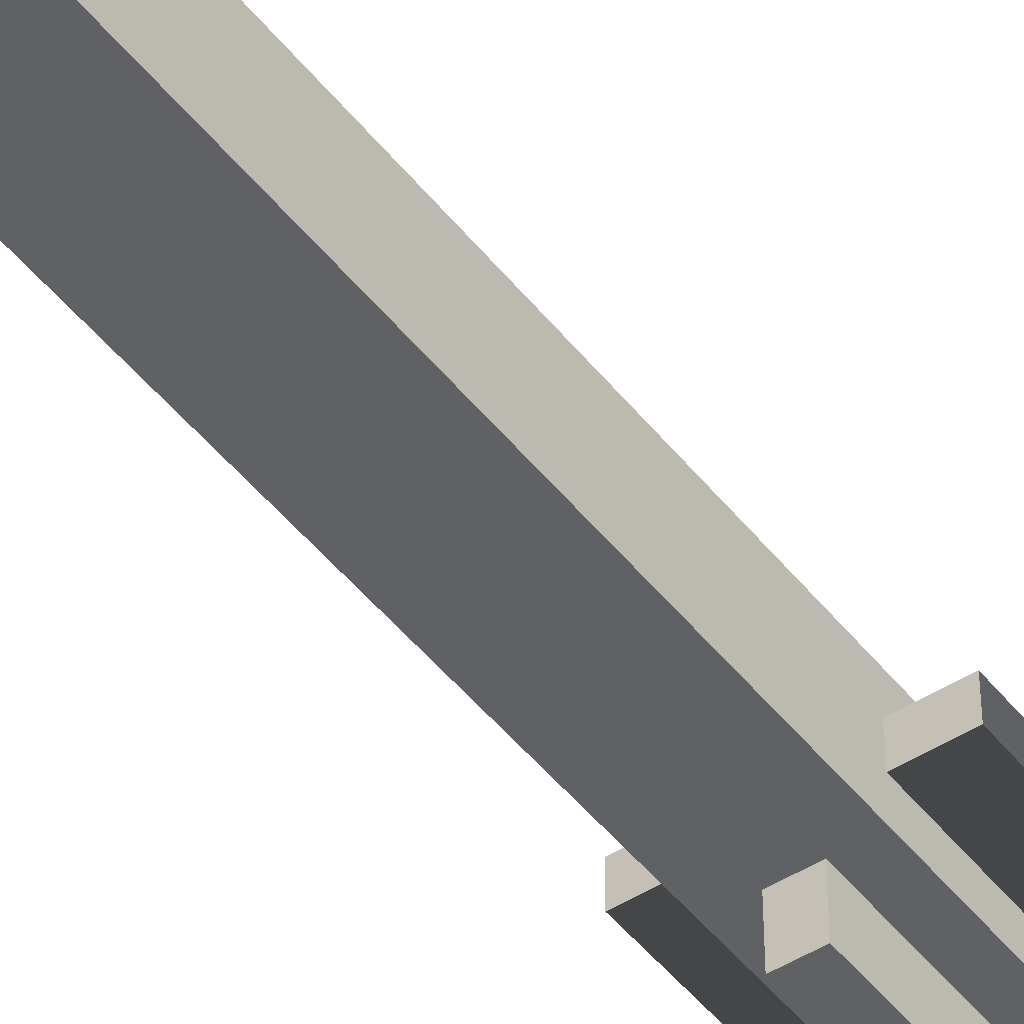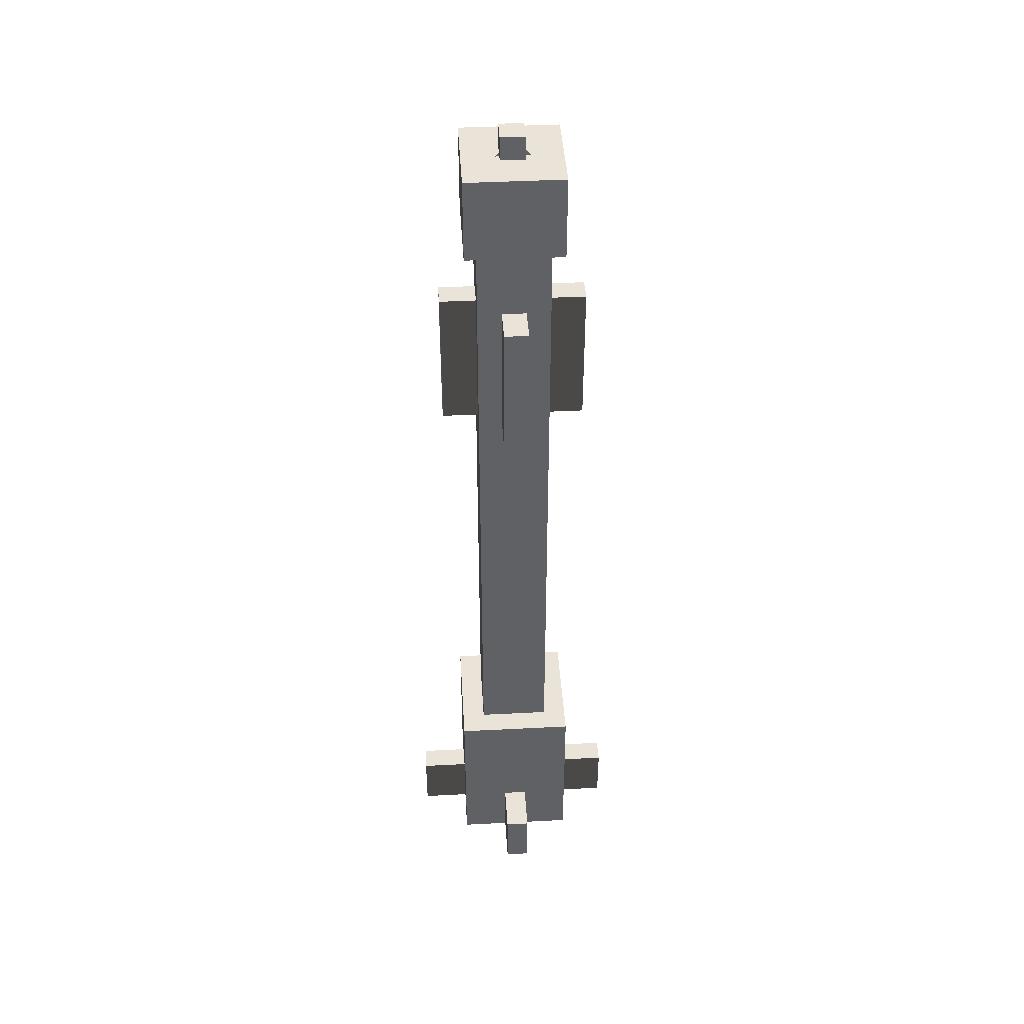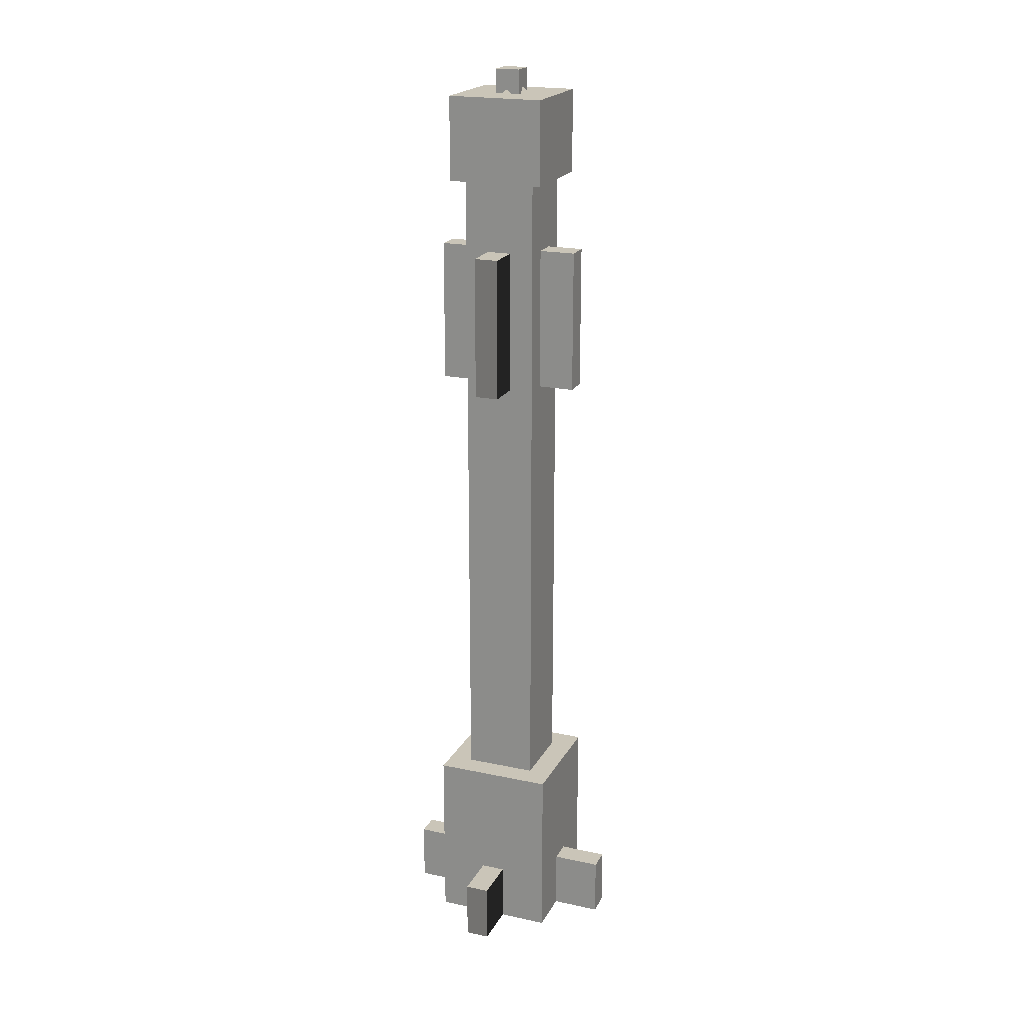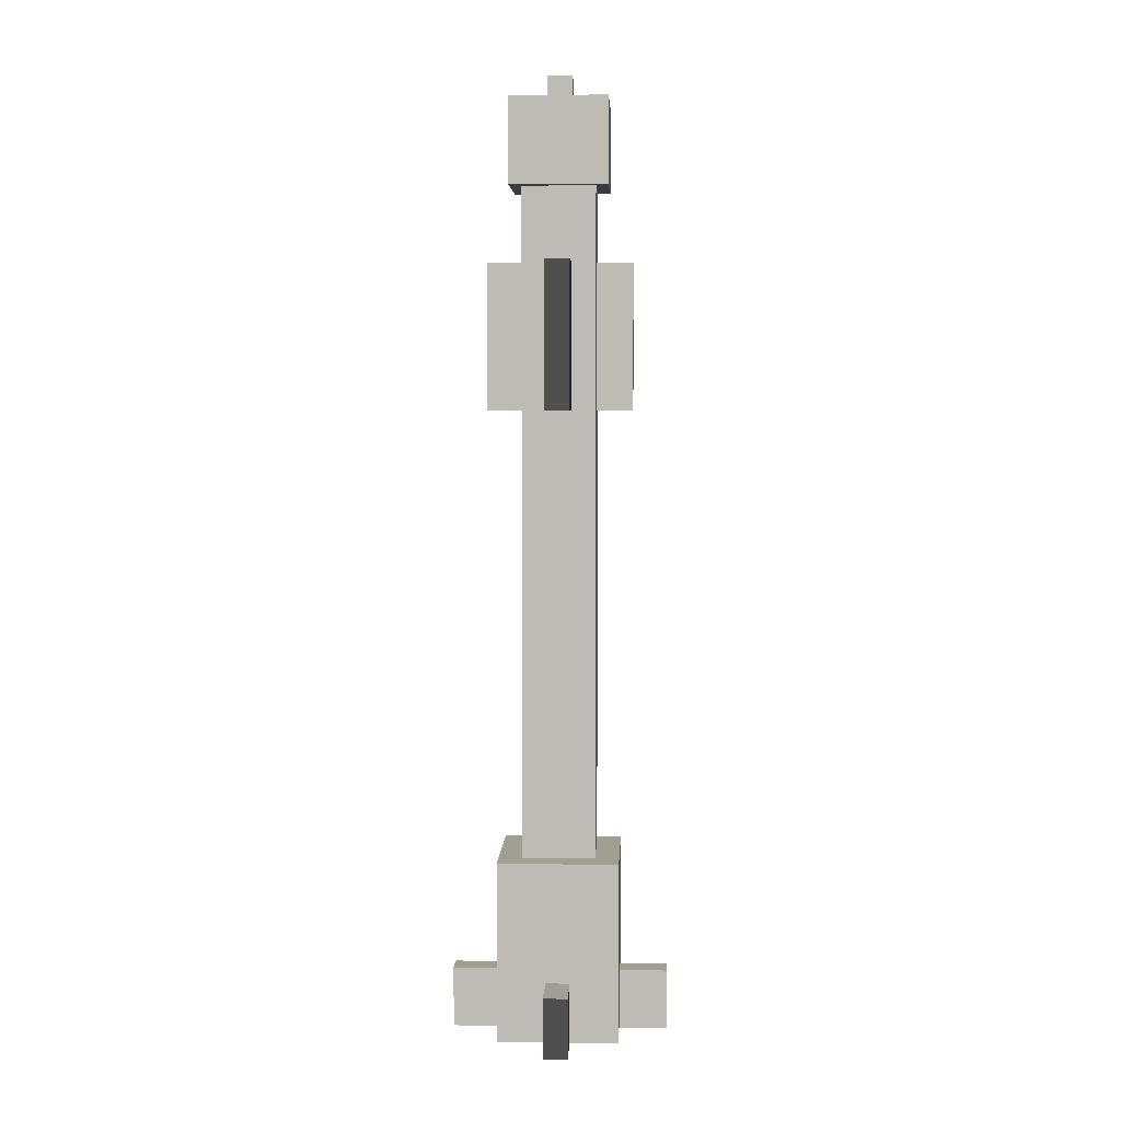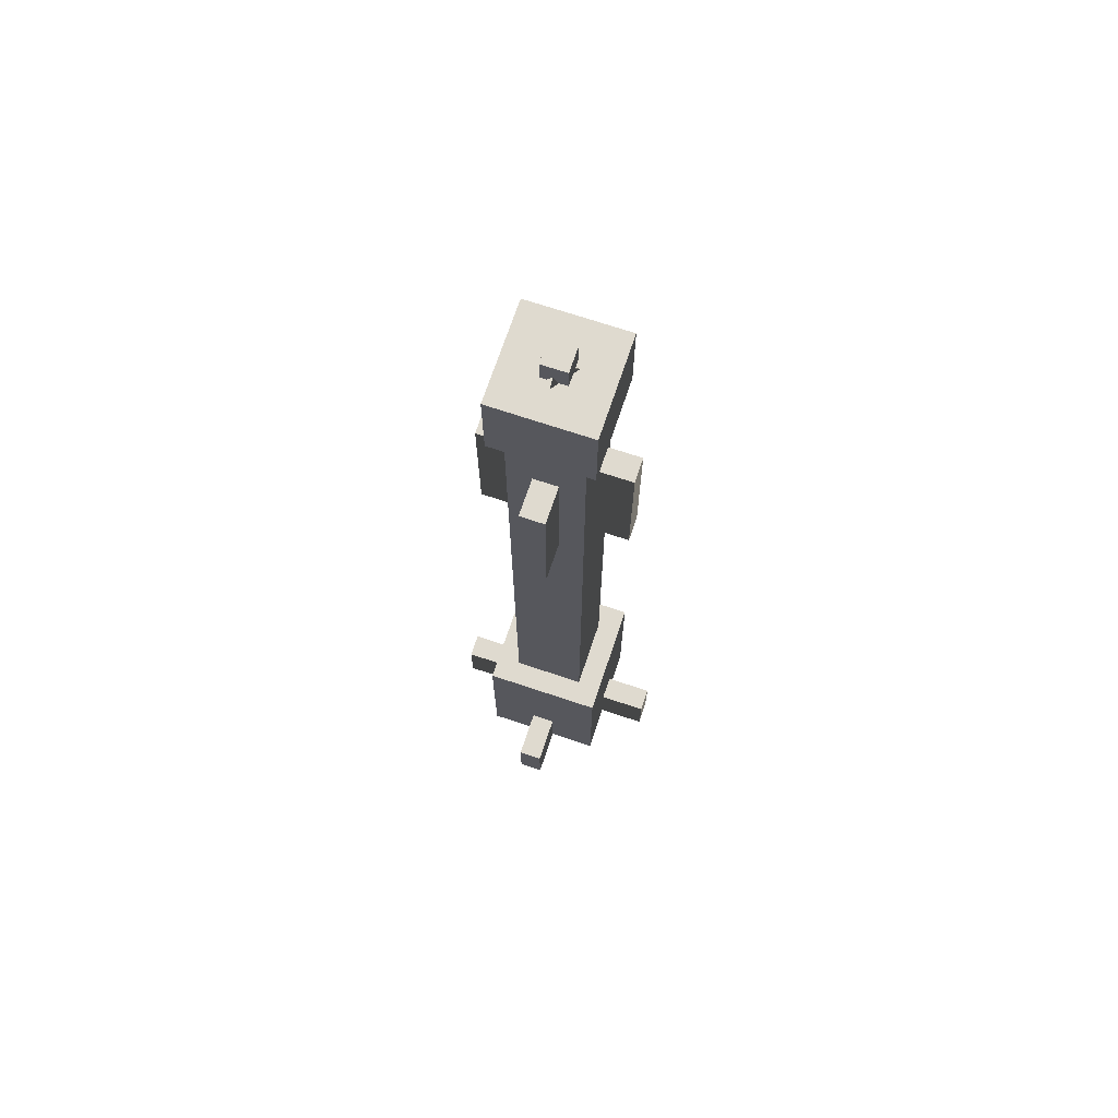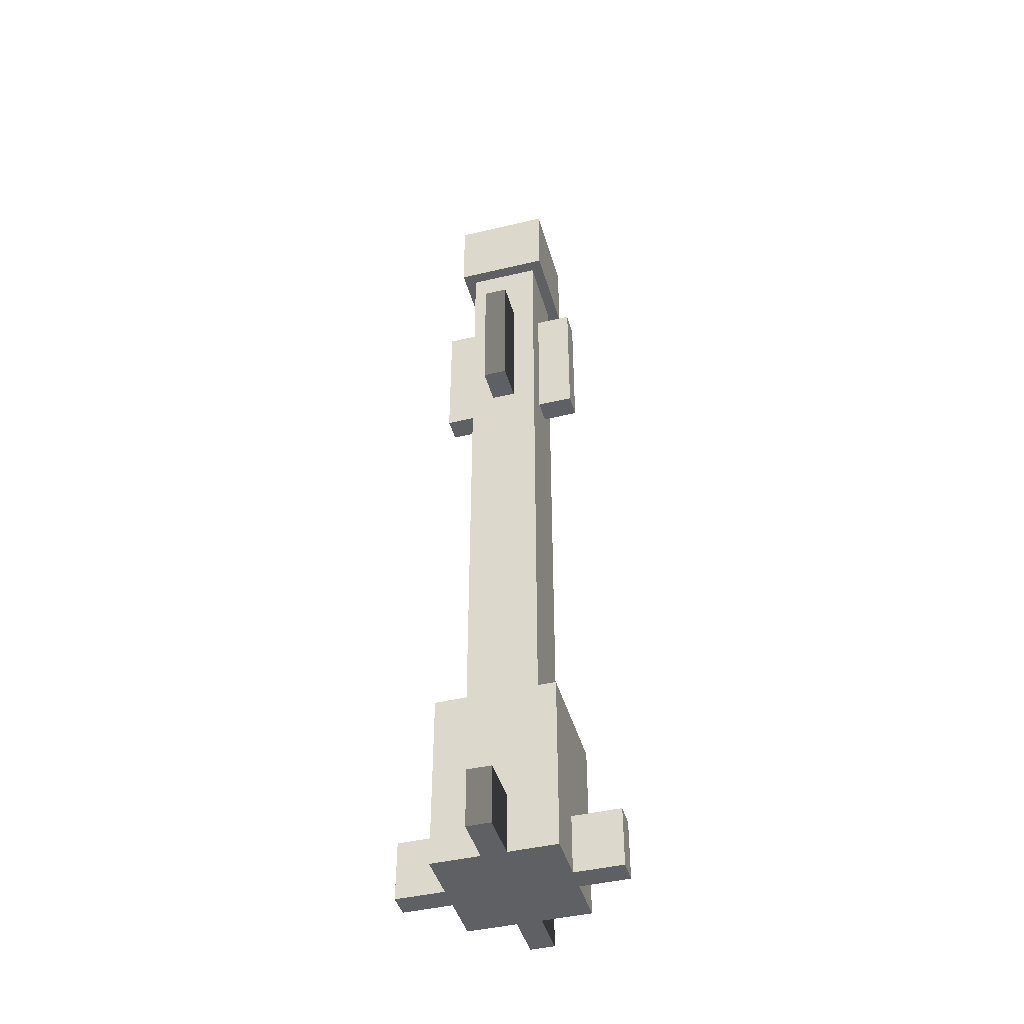
<metadata>
{"format":"obj","ext":"obj","renderer":"f3d","projection":"perspective","resolution":1024,"background":"white","views":[{"elev":-47.0,"azim":36.0,"up":"+Z"},{"elev":42.8,"azim":-3.5,"up":"+Y"},{"elev":20.5,"azim":111.3,"up":"+Y"},{"elev":5.1,"azim":-87.3,"up":"+Y"},{"elev":70.7,"azim":-161.5,"up":"+Y"},{"elev":-43.8,"azim":105.6,"up":"+Y"}]}
</metadata>
<code>
v  -18.9 440.9 -18.9
v  -18.9 0 18.9
v  -18.9 440.9 18.9
v  -18.9 0 -18.9
v  18.9 0 -18.9
v  18.9 0 18.9
v  18.9 440.9 18.9
v  18.9 440.9 -18.9
g group_16
f 1 2 3
f 2 1 4
f 5 2 4
f 2 5 6
f 7 2 6
f 2 7 3
f 7 1 3
f 1 7 8
f 1 5 4
f 5 1 8
f 5 7 6
f 7 5 8
v  31.5 0 -31.5
v  31.5 94.49 31.5
v  31.5 0 31.5
v  31.5 94.49 -31.5
v  -31.5 0 31.5
v  -31.5 0 -31.5
v  -31.5 94.49 -31.5
v  -31.5 94.49 31.5
g group_15
f 9 10 11
f 10 9 12
f 9 13 14
f 13 9 11
f 15 9 14
f 9 15 12
f 10 15 16
f 15 10 12
f 10 13 11
f 13 10 16
f 15 13 16
f 13 15 14
v  0.5404 473.5 -21.51
v  -17.28 478.7 8.908
v  0.5404 491.3 -3.69
v  -17.28 460.9 -8.908
v  0.5404 448.3 3.69
v  18.36 460.9 -8.908
v  0.5404 466.1 21.51
v  18.36 478.7 8.908
g group_14
f 17 18 19
f 18 17 20
f 17 21 20
f 21 17 22
f 21 18 20
f 18 21 23
f 24 18 23
f 18 24 19
f 24 17 19
f 17 24 22
f 21 24 23
f 24 21 22
v  25.2 485 25.2
v  -25.2 440.9 25.2
v  25.2 440.9 25.2
v  -25.2 485 25.2
v  25.2 440.9 -25.2
v  -25.2 440.9 -25.2
v  25.2 485 -25.2
v  -25.2 485 -25.2
g group_13
f 25 26 27
f 26 25 28
f 29 26 30
f 26 29 27
f 29 25 27
f 25 29 31
f 25 32 28
f 32 25 31
f 32 26 28
f 26 32 30
f 32 29 30
f 29 32 31
v  6.299 466.1 -6.299
v  6.299 497.6 6.299
v  6.299 466.1 6.299
v  6.299 497.6 -6.299
v  -6.299 466.1 6.299
v  -6.299 466.1 -6.299
v  -6.299 497.6 -6.299
v  -6.299 497.6 6.299
g group_12
f 33 34 35
f 34 33 36
f 33 37 38
f 37 33 35
f 39 33 38
f 33 39 36
f 34 39 40
f 39 34 36
f 34 37 35
f 37 34 40
f 39 37 40
f 37 39 38
v  37.8 403.1 -6.299
v  37.8 327.6 6.299
v  37.8 327.6 -6.299
v  37.8 403.1 6.299
v  -37.8 327.6 -6.299
v  -37.8 327.6 6.299
v  -37.8 403.1 -6.299
v  -37.8 403.1 6.299
g Component_64
f 41 42 43
f 42 41 44
f 42 45 43
f 45 42 46
f 41 45 47
f 45 41 43
f 48 41 47
f 41 48 44
f 42 48 46
f 48 42 44
f 48 45 46
f 45 48 47
v  -6.299 403.1 -37.8
v  6.299 327.6 -37.8
v  -6.299 327.6 -37.8
v  6.299 403.1 -37.8
v  -6.299 327.6 37.8
v  6.299 327.6 37.8
v  -6.299 403.1 37.8
v  6.299 403.1 37.8
g Component_64
f 49 50 51
f 50 49 52
f 50 53 51
f 53 50 54
f 49 53 55
f 53 49 51
f 56 49 55
f 49 56 52
f 50 56 54
f 56 50 52
f 56 53 54
f 53 56 55
v  6.299 -0 -56.69
v  -6.299 -0 56.69
v  -6.299 -0 -56.69
v  6.299 -0 56.69
v  -6.299 31.5 -56.69
v  6.299 31.5 -56.69
v  6.299 31.5 56.69
v  -6.299 31.5 56.69
g Component_63
f 57 58 59
f 58 57 60
f 61 57 59
f 57 61 62
f 57 63 60
f 63 57 62
f 63 58 60
f 58 63 64
f 61 58 64
f 58 61 59
f 63 61 64
f 61 63 62
v  56.69 -0 6.299
v  -56.69 -0 -6.299
v  56.69 -0 -6.299
v  -56.69 -0 6.299
v  56.69 31.5 -6.299
v  56.69 31.5 6.299
v  -56.69 31.5 6.299
v  -56.69 31.5 -6.299
g Component_63
f 65 66 67
f 66 65 68
f 69 65 67
f 65 69 70
f 65 71 68
f 71 65 70
f 71 66 68
f 66 71 72
f 69 66 72
f 66 69 67
f 71 69 72
f 69 71 70

</code>
